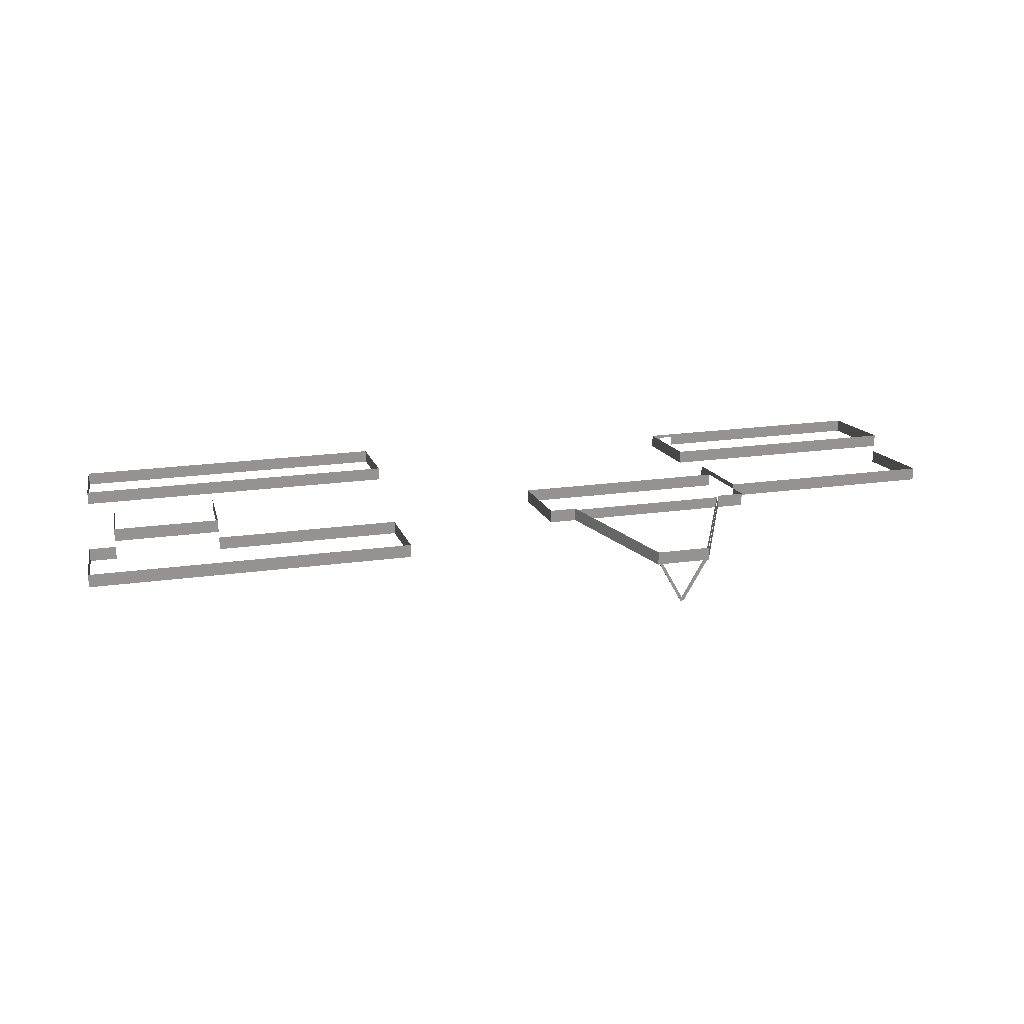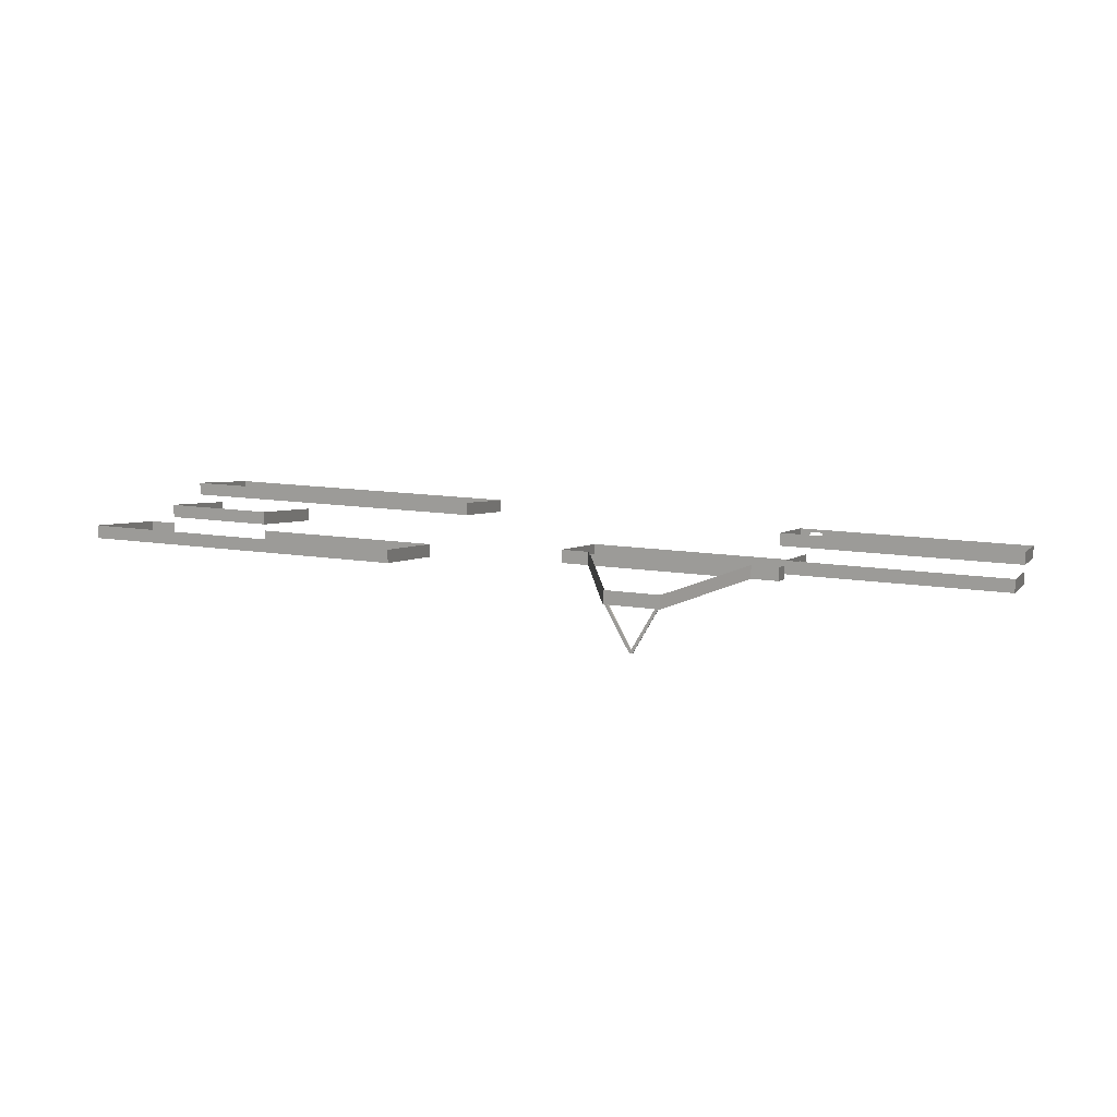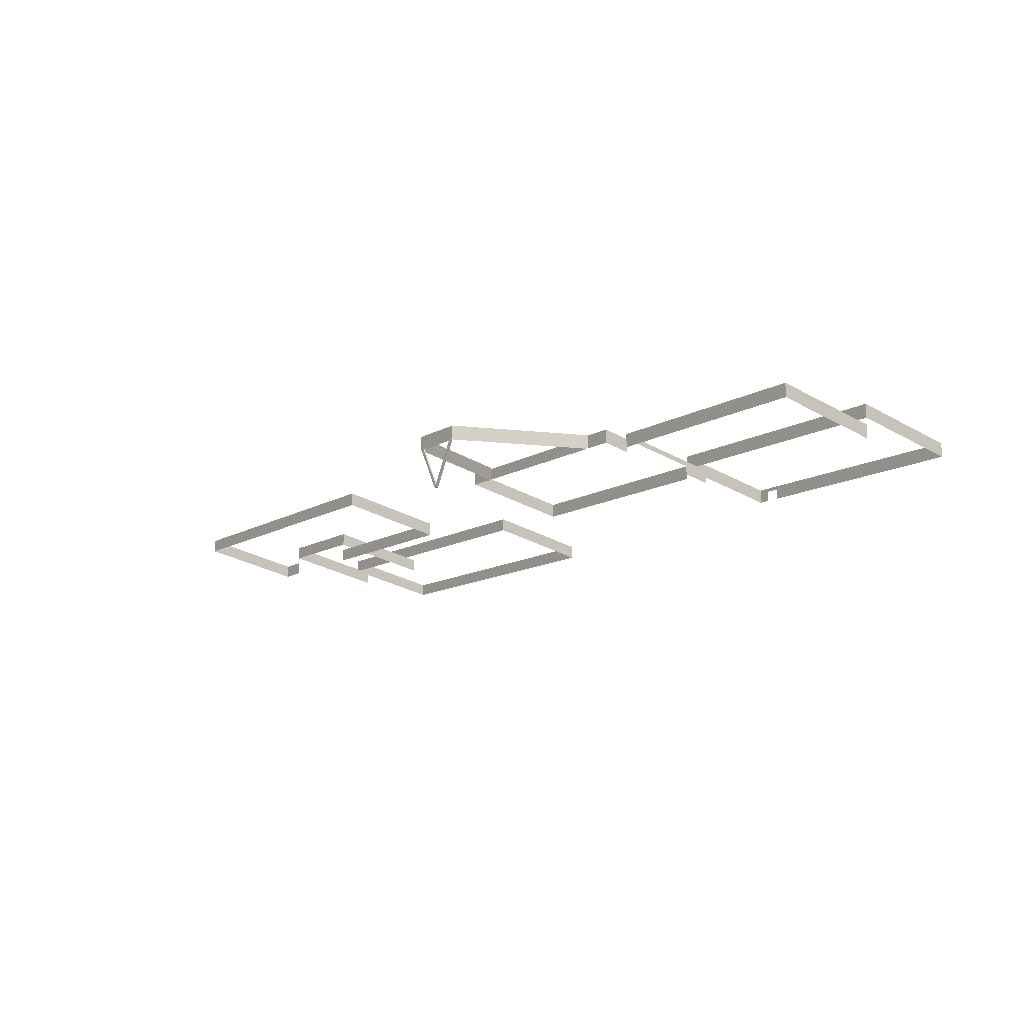
<metadata>
{"format":"obj","ext":"obj","renderer":"f3d","projection":"perspective","resolution":1024,"background":"white","views":[{"elev":23.4,"azim":-12.8,"up":"+Y"},{"elev":14.6,"azim":18.3,"up":"+Y"},{"elev":-13.1,"azim":52.3,"up":"+Y"}]}
</metadata>
<code>
v 2860 36 1.076e+04
v 2860 -28 1.076e+04
v 2860 -44.5 1.068e+04
v 2860 19.5 1.068e+04
v 2860 36 1.076e+04
v 2860 -44.5 1.068e+04
v 1836 -44.5 1.068e+04
v 1836 -44 1.068e+04
v 1836 -28 1.076e+04
v 1836 19.5 1.068e+04
v 1836 -44.5 1.068e+04
v 1836 -28 1.076e+04
v 1836 36 1.076e+04
v 1836 19.5 1.068e+04
v 1836 -28 1.076e+04
v -468 -28.5 1.068e+04
v -468 -92.5 1.068e+04
v -468 -76 1.076e+04
v -468 36 1.102e+04
v -468 -28.5 1.068e+04
v -468 -76 1.076e+04
v -468 -28 1.102e+04
v -468 36 1.102e+04
v -468 -76 1.076e+04
v -468 36 1.102e+04
v -468 -28 1.102e+04
v 556 -28 1.102e+04
v 556 36 1.102e+04
v -468 36 1.102e+04
v 556 -28 1.102e+04
v 1068 -76 1.076e+04
v 1068 -92.5 1.068e+04
v 1068 -28.5 1.068e+04
v 1068 -28 1.102e+04
v 1068 -76 1.076e+04
v 1068 -28.5 1.068e+04
v 1068 36 1.102e+04
v 1068 -28 1.102e+04
v 1068 -28.5 1.068e+04
v 1068 36 1.102e+04
v 556 36 1.102e+04
v 556 -28 1.102e+04
v 1068 -28 1.102e+04
v 1068 36 1.102e+04
v 556 -28 1.102e+04
v 2860 36 1.076e+04
v 2732 36 1.076e+04
v 2732 -28 1.076e+04
v 2860 -28 1.076e+04
v 2860 36 1.076e+04
v 2732 -28 1.076e+04
v 1836 36 1.076e+04
v 1836 -28 1.076e+04
v 1964 -28 1.076e+04
v 1964 36 1.076e+04
v 1836 36 1.076e+04
v 1964 -28 1.076e+04
v 2724 28 1.076e+04
v 1972 28 1.076e+04
v 1972 -28 1.076e+04
v 2724 -28 1.076e+04
v 2724 28 1.076e+04
v 1972 -28 1.076e+04
v 2724 28 1.076e+04
v 2724 -28 1.076e+04
v 2615 -28 1.102e+04
v 2615 28 1.102e+04
v 2724 28 1.076e+04
v 2615 -28 1.102e+04
v 1972 -28 1.076e+04
v 1972 28 1.076e+04
v 2081 28 1.102e+04
v 2081 -28 1.102e+04
v 1972 -28 1.076e+04
v 2081 28 1.102e+04
v 1964 36 1.076e+04
v 1964 -28 1.076e+04
v 2072 -28 1.102e+04
v 2072 36 1.102e+04
v 1964 36 1.076e+04
v 2072 -28 1.102e+04
v 2732 -28 1.076e+04
v 2732 36 1.076e+04
v 2624 36 1.102e+04
v 2624 -28 1.102e+04
v 2732 -28 1.076e+04
v 2624 36 1.102e+04
v 2356 -236 1.137e+04
v 2340 -236 1.137e+04
v 2340 -236 1.136e+04
v 2356 -236 1.136e+04
v 2356 -236 1.137e+04
v 2340 -236 1.136e+04
v 2340 -236 1.136e+04
v 2340 -236 1.137e+04
v 2348 -221.1 1.137e+04
v 2348 -221.1 1.136e+04
v 2340 -236 1.136e+04
v 2348 -221.1 1.137e+04
v 2452 -28 1.136e+04
v 2348 -221.1 1.136e+04
v 2348 -221.1 1.137e+04
v 2452 -28 1.137e+04
v 2452 -28 1.136e+04
v 2348 -221.1 1.137e+04
v 2228 -28 1.136e+04
v 2340 -236 1.136e+04
v 2340 -236 1.137e+04
v 2228 -28 1.137e+04
v 2228 -28 1.136e+04
v 2340 -236 1.137e+04
v 2244 -28 1.137e+04
v 2348 -221.1 1.137e+04
v 2348 -221.1 1.136e+04
v 2244 -28 1.136e+04
v 2244 -28 1.137e+04
v 2348 -221.1 1.136e+04
v 2244 -28 1.136e+04
v 2348 -221.1 1.136e+04
v 2340 -236 1.136e+04
v 2228 -28 1.136e+04
v 2244 -28 1.136e+04
v 2340 -236 1.136e+04
v 2228 -28 1.137e+04
v 2340 -236 1.137e+04
v 2348 -221.1 1.137e+04
v 2244 -28 1.137e+04
v 2228 -28 1.137e+04
v 2348 -221.1 1.137e+04
v 2468 -28 1.137e+04
v 2356 -236 1.137e+04
v 2356 -236 1.136e+04
v 2468 -28 1.136e+04
v 2468 -28 1.137e+04
v 2356 -236 1.136e+04
v 2348 -221.1 1.137e+04
v 2340 -236 1.137e+04
v 2356 -236 1.137e+04
v 2452 -28 1.137e+04
v 2348 -221.1 1.137e+04
v 2356 -236 1.137e+04
v 2468 -28 1.137e+04
v 2452 -28 1.137e+04
v 2356 -236 1.137e+04
v 2356 -236 1.136e+04
v 2340 -236 1.136e+04
v 2348 -221.1 1.136e+04
v 2468 -28 1.136e+04
v 2356 -236 1.136e+04
v 2348 -221.1 1.136e+04
v 2452 -28 1.136e+04
v 2468 -28 1.136e+04
v 2348 -221.1 1.136e+04
v 2244 -28 1.137e+04
v 2452 -28 1.137e+04
v 2468 -28 1.137e+04
v 2228 -28 1.137e+04
v 2244 -28 1.137e+04
v 2468 -28 1.137e+04
v 2220 -28 1.137e+04
v 2228 -28 1.137e+04
v 2468 -28 1.137e+04
v 2220 36 1.137e+04
v 2220 -28 1.137e+04
v 2468 -28 1.137e+04
v 2348 36 1.137e+04
v 2220 36 1.137e+04
v 2468 -28 1.137e+04
v 2476 36 1.137e+04
v 2348 36 1.137e+04
v 2468 -28 1.137e+04
v 2476 -28 1.137e+04
v 2476 36 1.137e+04
v 2468 -28 1.137e+04
v 2468 28 1.136e+04
v 2615 28 1.102e+04
v 2615 -28 1.102e+04
v 2468 -28 1.136e+04
v 2468 28 1.136e+04
v 2615 -28 1.102e+04
v 2228 -28 1.136e+04
v 2081 -28 1.102e+04
v 2081 28 1.102e+04
v 2228 28 1.136e+04
v 2228 -28 1.136e+04
v 2081 28 1.102e+04
v 2468 -28 1.136e+04
v 2452 -28 1.136e+04
v 2244 -28 1.136e+04
v 2468 28 1.136e+04
v 2468 -28 1.136e+04
v 2244 -28 1.136e+04
v 2228 28 1.136e+04
v 2468 28 1.136e+04
v 2244 -28 1.136e+04
v 2228 -28 1.136e+04
v 2228 28 1.136e+04
v 2244 -28 1.136e+04
v 2072 36 1.102e+04
v 2072 -28 1.102e+04
v 2217 -28 1.136e+04
v 2220 36 1.137e+04
v 2072 36 1.102e+04
v 2217 -28 1.136e+04
v 2220 -28 1.137e+04
v 2220 36 1.137e+04
v 2217 -28 1.136e+04
v 2479 -28 1.136e+04
v 2624 -28 1.102e+04
v 2624 36 1.102e+04
v 2476 -28 1.137e+04
v 2479 -28 1.136e+04
v 2624 36 1.102e+04
v 2476 36 1.137e+04
v 2476 -28 1.137e+04
v 2624 36 1.102e+04
v 1068 -28 9996
v 1068 36 9996
v -468 36 9996
v -468 -28 9996
v 1068 -28 9996
v -468 36 9996
v 3108 -12 1.012e+04
v 3212 -12 1.012e+04
v 3508 -12 1.012e+04
v 3108 36 1.012e+04
v 3108 -12 1.012e+04
v 3508 -12 1.012e+04
v 3508 36 1.012e+04
v 3108 36 1.012e+04
v 3508 -12 1.012e+04
v 3508 -28 1.012e+04
v 3508 -12 1.012e+04
v 3212 -12 1.012e+04
v 3212 -28 1.012e+04
v 3508 -28 1.012e+04
v 3212 -12 1.012e+04
v 3108 -28 1.012e+04
v 3212 -28 1.012e+04
v 3212 -12 1.012e+04
v 3108 -12 1.012e+04
v 3108 -28 1.012e+04
v 3212 -12 1.012e+04
v 3108 18.07 1.064e+04
v 3108 -28 1.064e+04
v 3508 -28 1.064e+04
v 3108 36 1.064e+04
v 3108 18.07 1.064e+04
v 3508 -28 1.064e+04
v 3508 36 1.064e+04
v 3108 36 1.064e+04
v 3508 -28 1.064e+04
v 2860 -60 1.012e+04
v 2860 -84 1.012e+04
v 2860 -60 1.025e+04
v 2860 -36 1.025e+04
v 2860 -60 1.012e+04
v 2860 -60 1.025e+04
v 2860 36 1.064e+04
v 2860 -36 1.025e+04
v 2860 -60 1.025e+04
v 2860 18.07 1.064e+04
v 2860 36 1.064e+04
v 2860 -60 1.025e+04
v 2860 12 1.064e+04
v 2860 18.07 1.064e+04
v 2860 -60 1.025e+04
v 2860 -124 1.012e+04
v 2860 -100 1.025e+04
v 2860 -60 1.025e+04
v 2860 -92 1.012e+04
v 2860 -124 1.012e+04
v 2860 -60 1.025e+04
v 2860 -84 1.012e+04
v 2860 -92 1.012e+04
v 2860 -60 1.025e+04
v 2860 -44.5 1.068e+04
v 2860 -52 1.064e+04
v 2860 -28 1.064e+04
v 2860 19.5 1.068e+04
v 2860 -44.5 1.068e+04
v 2860 -28 1.064e+04
v 2860 12 1.064e+04
v 2860 19.5 1.068e+04
v 2860 -28 1.064e+04
v -340 -28 1.051e+04
v -340 36 1.051e+04
v -340 -60 9996
v -340 -124 9996
v -340 -28 1.051e+04
v -340 -60 9996
v -468 -60 1.051e+04
v -468 -124 1.051e+04
v -468 -92.5 1.068e+04
v -468 -28.5 1.068e+04
v -468 -60 1.051e+04
v -468 -92.5 1.068e+04
v -468 -124 1.051e+04
v -468 -60 1.051e+04
v -340 -60 1.051e+04
v -340 -124 1.051e+04
v -468 -124 1.051e+04
v -340 -60 1.051e+04
v 172 -92 9996
v 172 -60 9996
v 172 36 1.051e+04
v 172 -124 9996
v 172 -92 9996
v 172 36 1.051e+04
v 172 -28 1.051e+04
v 172 -124 9996
v 172 36 1.051e+04
v 172 -28 1.051e+04
v 172 36 1.051e+04
v -340 36 1.051e+04
v -340 -28 1.051e+04
v 172 -28 1.051e+04
v -340 36 1.051e+04
v 172 -124 1.051e+04
v 172 -60 1.051e+04
v 1068 -60 1.051e+04
v 1068 -124 1.051e+04
v 172 -124 1.051e+04
v 1068 -60 1.051e+04
v 1068 -124 1.051e+04
v 1068 -60 1.051e+04
v 1068 -28.5 1.068e+04
v 1068 -92.5 1.068e+04
v 1068 -124 1.051e+04
v 1068 -28.5 1.068e+04
v 2860 -60 1.025e+04
v 2860 -100 1.025e+04
v 2860 -124 1.025e+04
v 1836 -60 1.025e+04
v 2860 -60 1.025e+04
v 2860 -124 1.025e+04
v 1836 -124 1.025e+04
v 1836 -60 1.025e+04
v 2860 -124 1.025e+04
v 2732 36 1.012e+04
v 2732 -28 1.012e+04
v 2860 -28 1.012e+04
v 2860 36 1.012e+04
v 2732 36 1.012e+04
v 2860 -28 1.012e+04
v 2732 -28 1.012e+04
v 2732 36 1.012e+04
v 2732 12 9996
v 2732 -52 9996
v 2732 -28 1.012e+04
v 2732 12 9996
v 1836 -60 1.025e+04
v 1836 -124 1.025e+04
v 1836 -44.5 1.068e+04
v 1836 19.5 1.068e+04
v 1836 -60 1.025e+04
v 1836 -44.5 1.068e+04
v 2860 -28 1.012e+04
v 3108 -28 1.012e+04
v 3108 -12 1.012e+04
v 2860 36 1.012e+04
v 2860 -28 1.012e+04
v 3108 -12 1.012e+04
v 2892 36 1.012e+04
v 2860 36 1.012e+04
v 3108 -12 1.012e+04
v 3108 36 1.012e+04
v 2892 36 1.012e+04
v 3108 -12 1.012e+04
v 3044 -28 1.064e+04
v 3108 -28 1.064e+04
v 3108 18.07 1.064e+04
v 3044 18.07 1.064e+04
v 3044 -28 1.064e+04
v 3108 18.07 1.064e+04
v 3044 36 1.064e+04
v 3044 18.07 1.064e+04
v 3108 18.07 1.064e+04
v 3108 36 1.064e+04
v 3044 36 1.064e+04
v 3108 18.07 1.064e+04
v 2860 -28 1.064e+04
v 3044 -28 1.064e+04
v 3044 18.07 1.064e+04
v 2860 12 1.064e+04
v 2860 -28 1.064e+04
v 3044 18.07 1.064e+04
v 2860 18.07 1.064e+04
v 2860 12 1.064e+04
v 3044 18.07 1.064e+04
v 2860 36 1.064e+04
v 2860 18.07 1.064e+04
v 3044 18.07 1.064e+04
v 3044 36 1.064e+04
v 2860 36 1.064e+04
v 3044 18.07 1.064e+04
v 2732 -28 9783
v 2732 -39 9724
v 2732 -54.95 9639
v 2732 12 9996
v 2732 -28 9783
v 2732 -54.95 9639
v 2732 -52 9996
v 2732 12 9996
v 2732 -54.95 9639
v 2732 -92 9783
v 2732 -52 9996
v 2732 -54.95 9639
v 2732 -124 9612
v 2732 -92 9783
v 2732 -54.95 9639
v 2732 -60 9612
v 2732 -124 9612
v 2732 -54.95 9639
v 1068 -124 9484
v 1068 -60 9484
v 1068 36 9996
v 1068 -92 9655
v 1068 -124 9484
v 1068 36 9996
v 1068 -28 9996
v 1068 -92 9655
v 1068 36 9996
v 748 -124 9484
v 748 -60 9484
v 1068 -60 9484
v 1068 -124 9484
v 748 -124 9484
v 1068 -60 9484
v -468 -28 9996
v -468 36 9996
v -468 -60 9484
v -468 -124 9484
v -468 -28 9996
v -468 -60 9484
v -468 -124 9484
v -468 -60 9484
v 748 -60 9484
v 748 -124 9484
v -468 -124 9484
v 748 -60 9484
v 3500 -60 9612
v 3508 -60 9612
v 3508 -120 9612
v 2844 -60 9612
v 3500 -60 9612
v 3508 -120 9612
v 2844 -76 9612
v 2844 -60 9612
v 3508 -120 9612
v 2844 -124 9612
v 2844 -76 9612
v 3508 -120 9612
v 3508 -124 9612
v 2844 -124 9612
v 3508 -120 9612
v 2780 -60 9612
v 2780 -76 9612
v 2780 -124 9612
v 2732 -60 9612
v 2780 -60 9612
v 2780 -124 9612
v 2732 -124 9612
v 2732 -60 9612
v 2780 -124 9612
v 2844 -60 9612
v 2844 -76 9612
v 2780 -76 9612
v 2780 -60 9612
v 2844 -60 9612
v 2780 -76 9612
v 3884 -57 1.014e+04
v 3884 30 1.06e+04
v 3884 36 1.064e+04
v 3884 -60 1.012e+04
v 3884 -57 1.014e+04
v 3884 36 1.064e+04
v 3884 -124 1.012e+04
v 3884 -60 1.012e+04
v 3884 36 1.064e+04
v 3884 -28 1.064e+04
v 3884 -124 1.012e+04
v 3884 36 1.064e+04
v 3884 -60 9612
v 3884 7.312 9971
v 3884 31.5 1.01e+04
v 3884 -120 9612
v 3884 -60 9612
v 3884 31.5 1.01e+04
v 3884 -124 9612
v 3884 -120 9612
v 3884 31.5 1.01e+04
v 3884 -28 1.012e+04
v 3884 -124 9612
v 3884 31.5 1.01e+04
v 3884 36 1.012e+04
v 3884 -28 1.012e+04
v 3884 31.5 1.01e+04
v 3508 -120 9612
v 3508 -60 9612
v 3740 -60 9612
v 3884 -120 9612
v 3508 -120 9612
v 3740 -60 9612
v 3884 -60 9612
v 3884 -120 9612
v 3740 -60 9612
v 3740 -124 9612
v 3508 -124 9612
v 3508 -120 9612
v 3884 -124 9612
v 3740 -124 9612
v 3508 -120 9612
v 3884 -120 9612
v 3884 -124 9612
v 3508 -120 9612
v 3884 36 1.064e+04
v 3508 36 1.064e+04
v 3508 -28 1.064e+04
v 3884 -28 1.064e+04
v 3884 36 1.064e+04
v 3508 -28 1.064e+04
v 3508 36 1.012e+04
v 3508 -12 1.012e+04
v 3508 -28 1.012e+04
v 3740 36 1.012e+04
v 3508 36 1.012e+04
v 3508 -28 1.012e+04
v 3884 36 1.012e+04
v 3740 36 1.012e+04
v 3508 -28 1.012e+04
v 3884 -28 1.012e+04
v 3884 36 1.012e+04
v 3508 -28 1.012e+04
f 1 2 3
f 4 5 6
f 7 8 9
f 10 11 12
f 13 14 15
f 16 17 18
f 19 20 21
f 22 23 24
f 25 26 27
f 28 29 30
f 31 32 33
f 34 35 36
f 37 38 39
f 40 41 42
f 43 44 45
f 46 47 48
f 49 50 51
f 52 53 54
f 55 56 57
f 58 59 60
f 61 62 63
f 64 65 66
f 67 68 69
f 70 71 72
f 73 74 75
f 76 77 78
f 79 80 81
f 82 83 84
f 85 86 87
f 88 89 90
f 91 92 93
f 94 95 96
f 97 98 99
f 100 101 102
f 103 104 105
f 106 107 108
f 109 110 111
f 112 113 114
f 115 116 117
f 118 119 120
f 121 122 123
f 124 125 126
f 127 128 129
f 130 131 132
f 133 134 135
f 136 137 138
f 139 140 141
f 142 143 144
f 145 146 147
f 148 149 150
f 151 152 153
f 154 155 156
f 157 158 159
f 160 161 162
f 163 164 165
f 166 167 168
f 169 170 171
f 172 173 174
f 175 176 177
f 178 179 180
f 181 182 183
f 184 185 186
f 187 188 189
f 190 191 192
f 193 194 195
f 196 197 198
f 199 200 201
f 202 203 204
f 205 206 207
f 208 209 210
f 211 212 213
f 214 215 216
f 217 218 219
f 220 221 222
f 223 224 225
f 226 227 228
f 229 230 231
f 232 233 234
f 235 236 237
f 238 239 240
f 241 242 243
f 244 245 246
f 247 248 249
f 250 251 252
f 253 254 255
f 256 257 258
f 259 260 261
f 262 263 264
f 265 266 267
f 268 269 270
f 271 272 273
f 274 275 276
f 277 278 279
f 280 281 282
f 283 284 285
f 286 287 288
f 289 290 291
f 292 293 294
f 295 296 297
f 298 299 300
f 301 302 303
f 304 305 306
f 307 308 309
f 310 311 312
f 313 314 315
f 316 317 318
f 319 320 321
f 322 323 324
f 325 326 327
f 328 329 330
f 331 332 333
f 334 335 336
f 337 338 339
f 340 341 342
f 343 344 345
f 346 347 348
f 349 350 351
f 352 353 354
f 355 356 357
f 358 359 360
f 361 362 363
f 364 365 366
f 367 368 369
f 370 371 372
f 373 374 375
f 376 377 378
f 379 380 381
f 382 383 384
f 385 386 387
f 388 389 390
f 391 392 393
f 394 395 396
f 397 398 399
f 400 401 402
f 403 404 405
f 406 407 408
f 409 410 411
f 412 413 414
f 415 416 417
f 418 419 420
f 421 422 423
f 424 425 426
f 427 428 429
f 430 431 432
f 433 434 435
f 436 437 438
f 439 440 441
f 442 443 444
f 445 446 447
f 448 449 450
f 451 452 453
f 454 455 456
f 457 458 459
f 460 461 462
f 463 464 465
f 466 467 468
f 469 470 471
f 472 473 474
f 475 476 477
f 478 479 480
f 481 482 483
f 484 485 486
f 487 488 489
f 490 491 492
f 493 494 495
f 496 497 498
f 499 500 501
f 502 503 504
f 505 506 507
f 508 509 510
f 511 512 513
f 514 515 516
f 517 518 519
f 520 521 522
f 523 524 525
f 526 527 528
f 529 530 531
f 532 533 534

</code>
